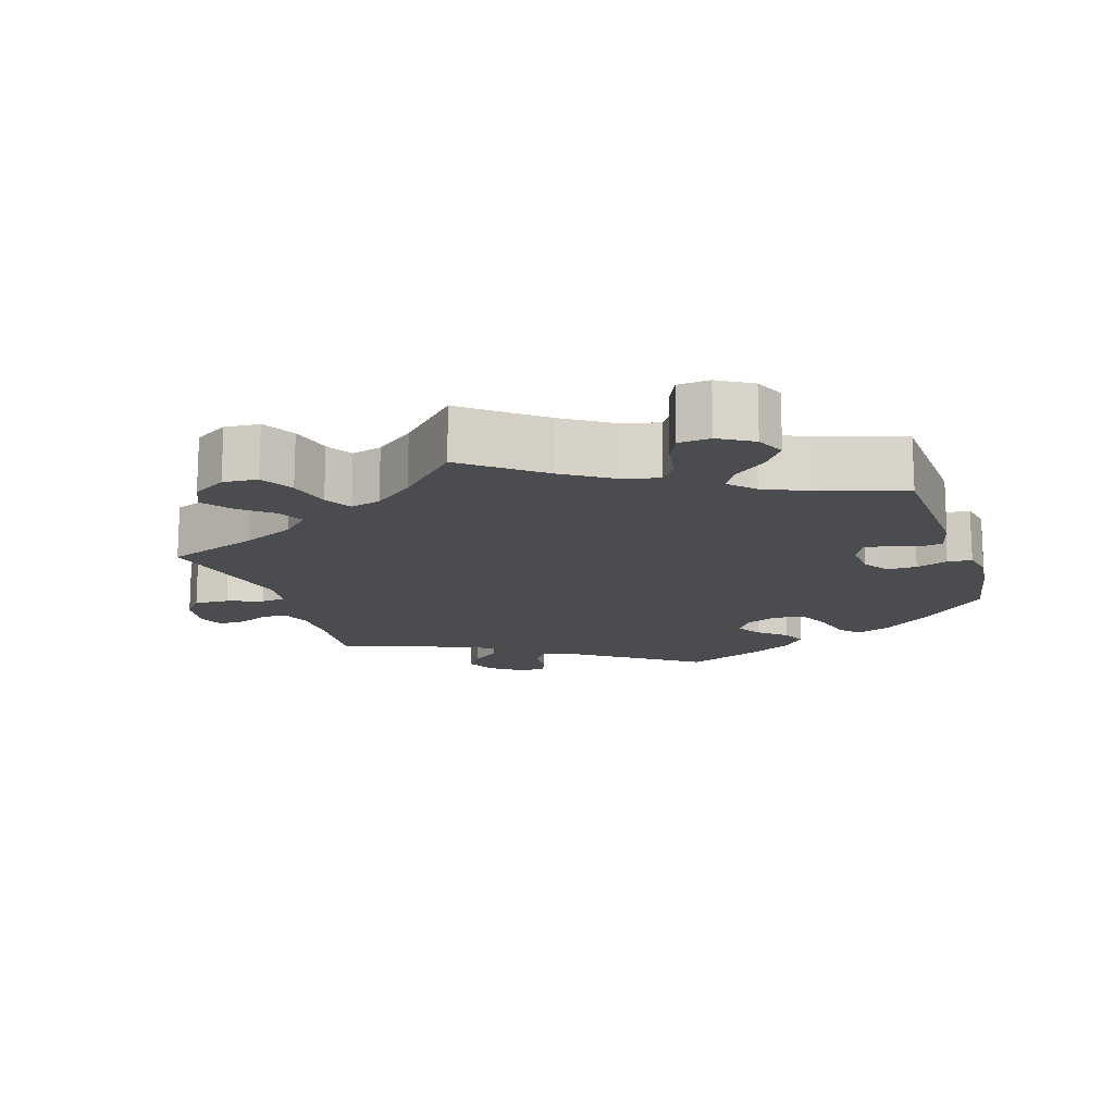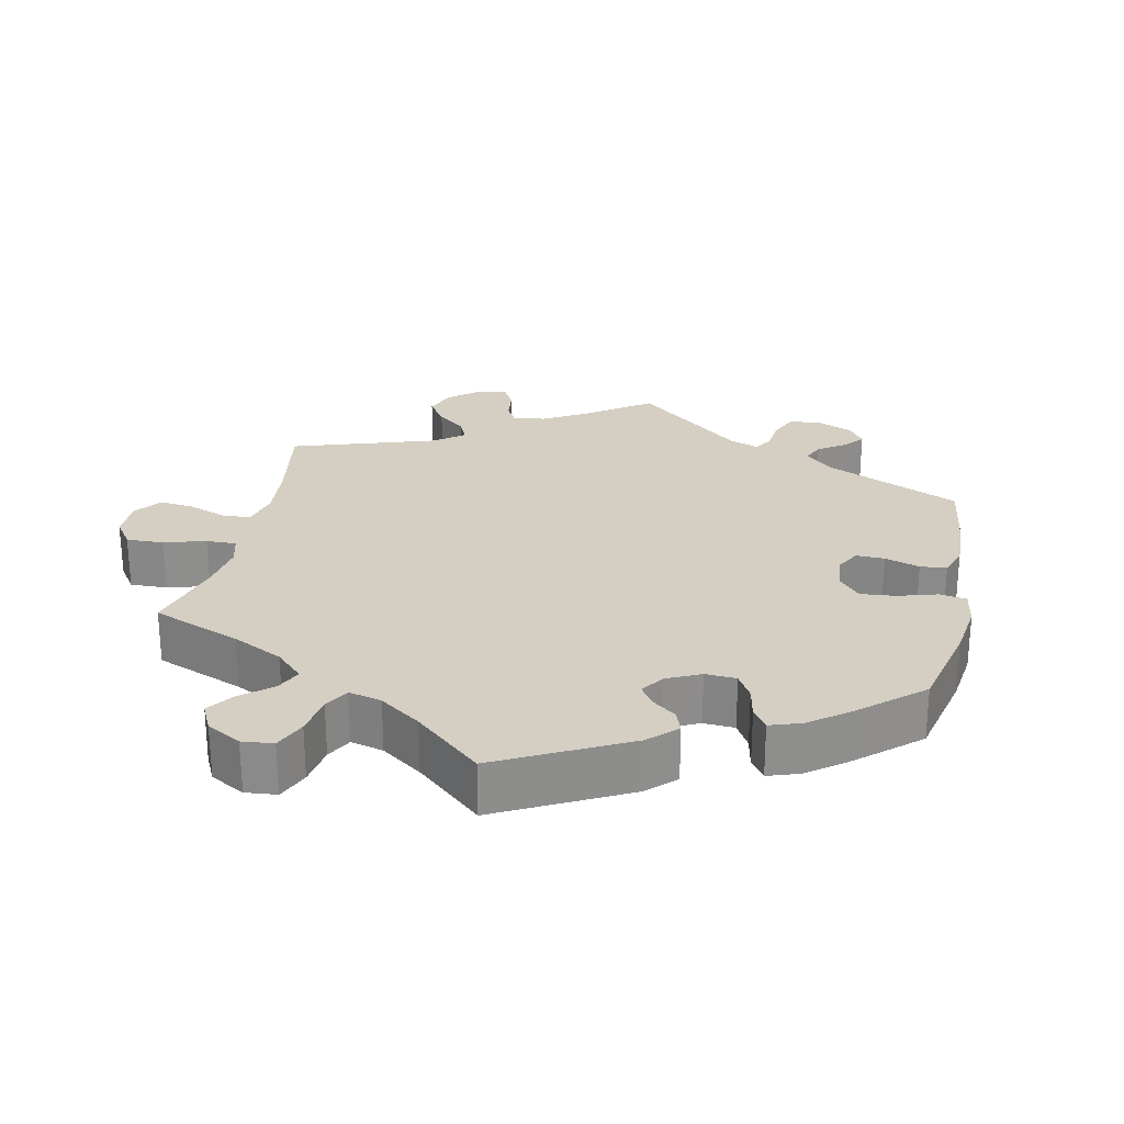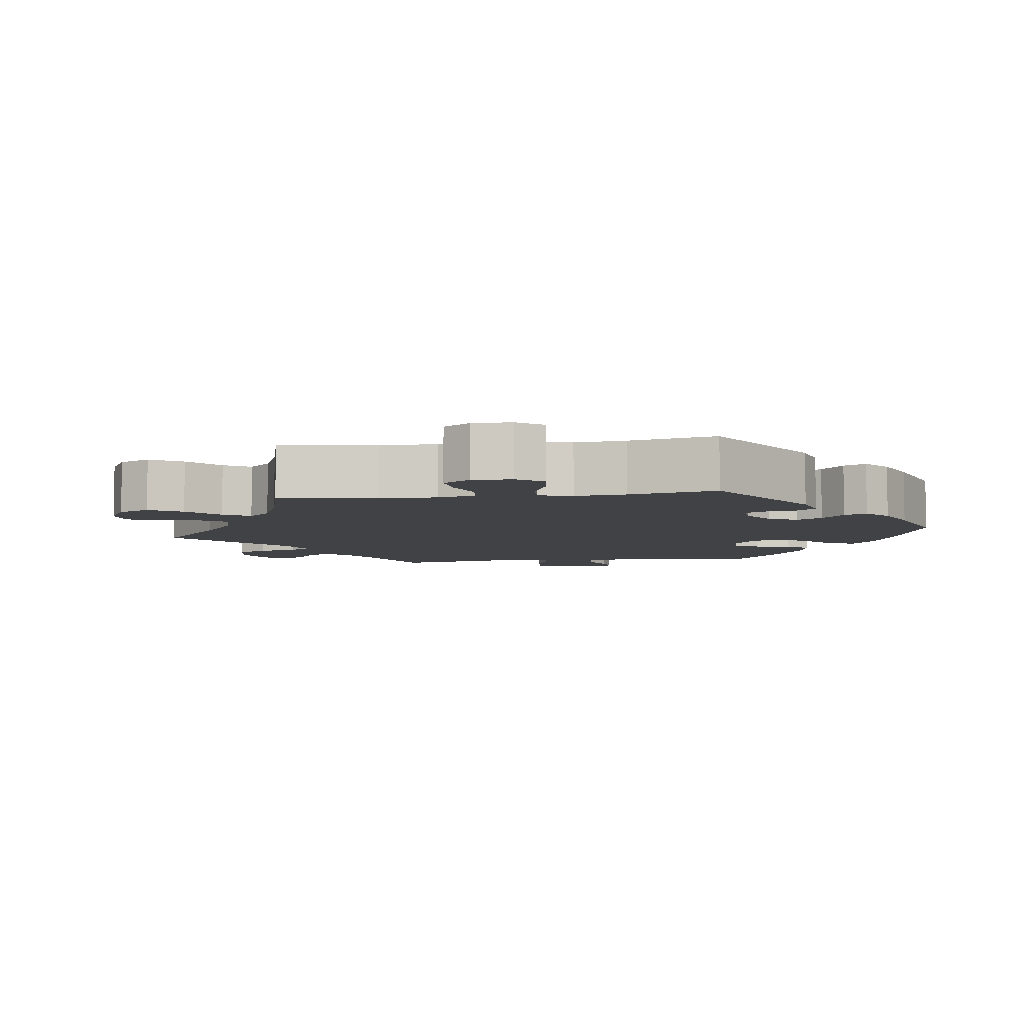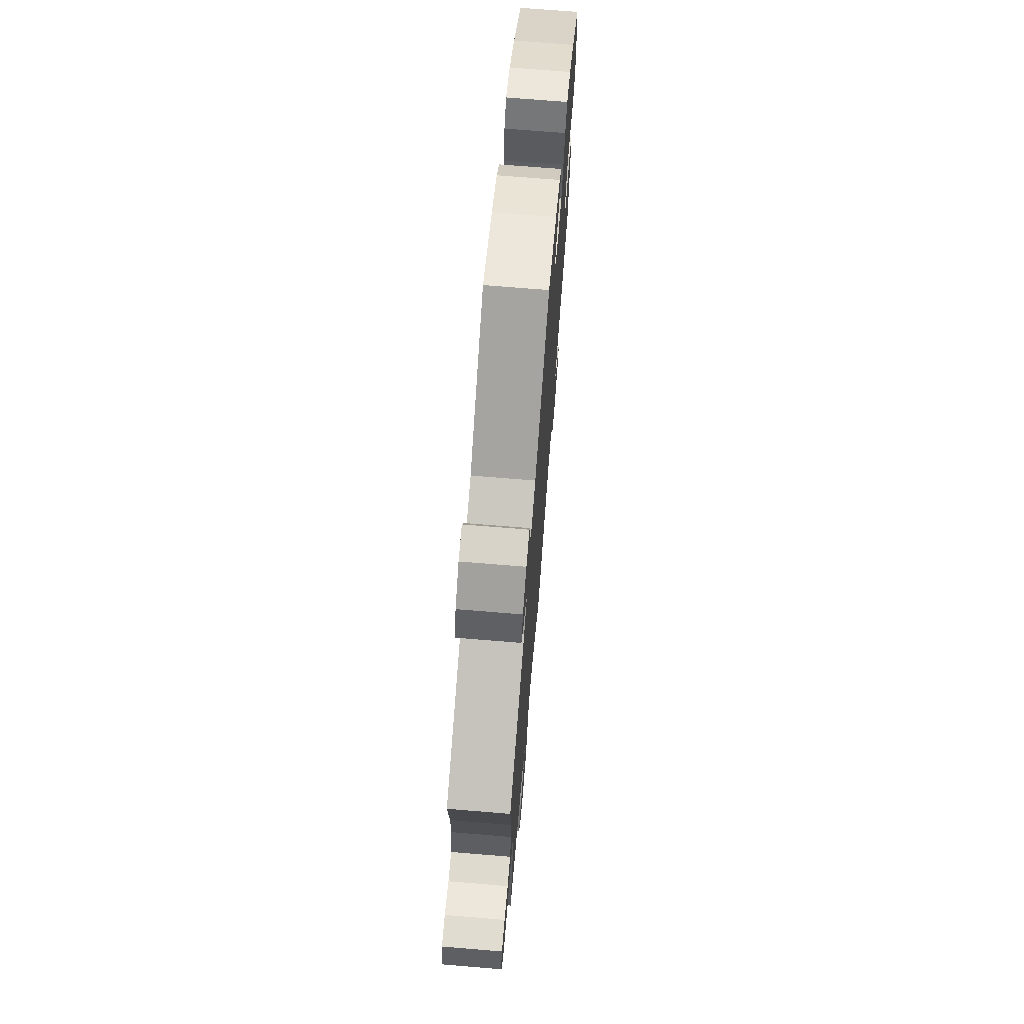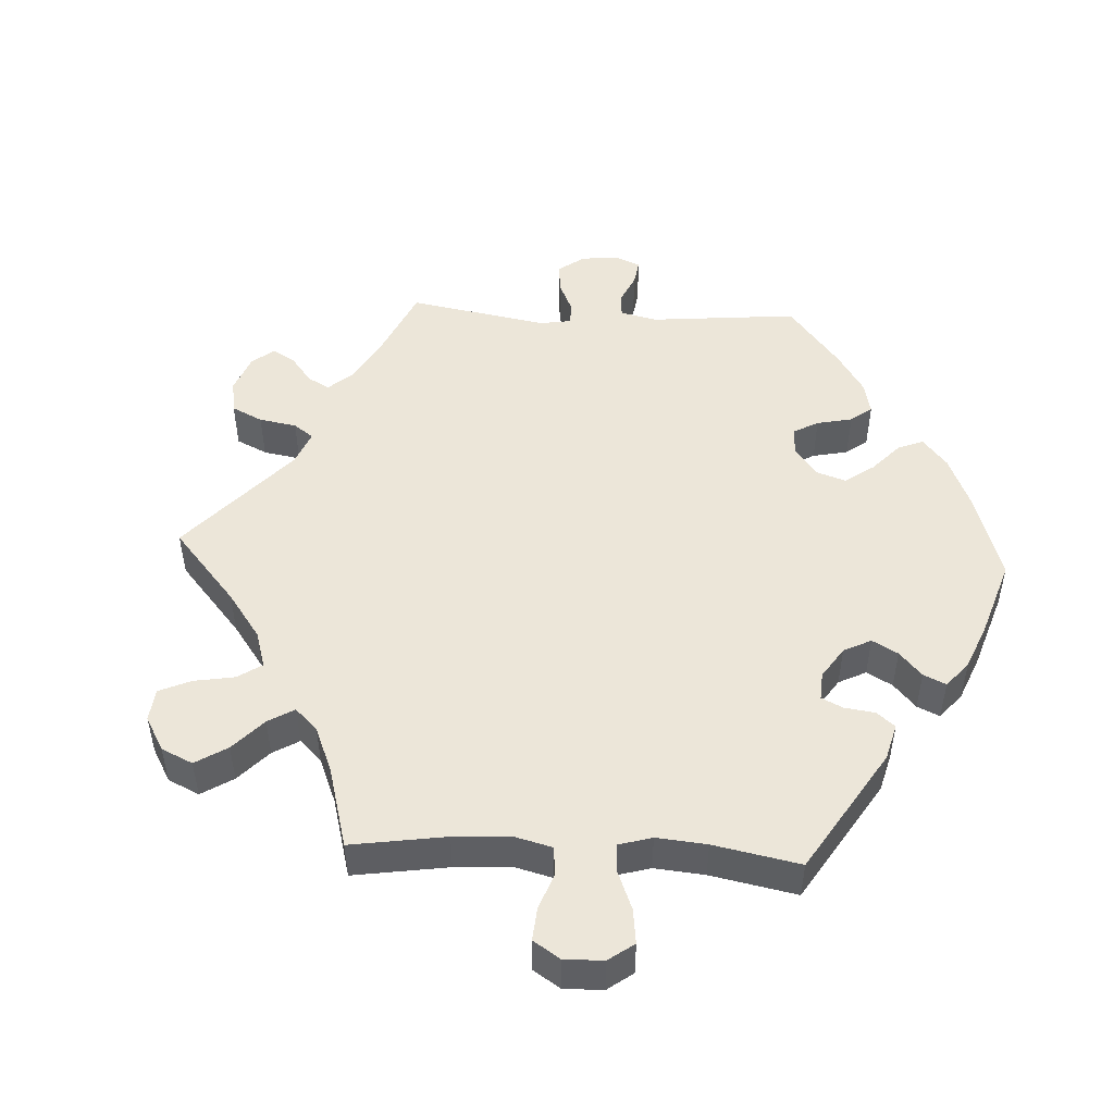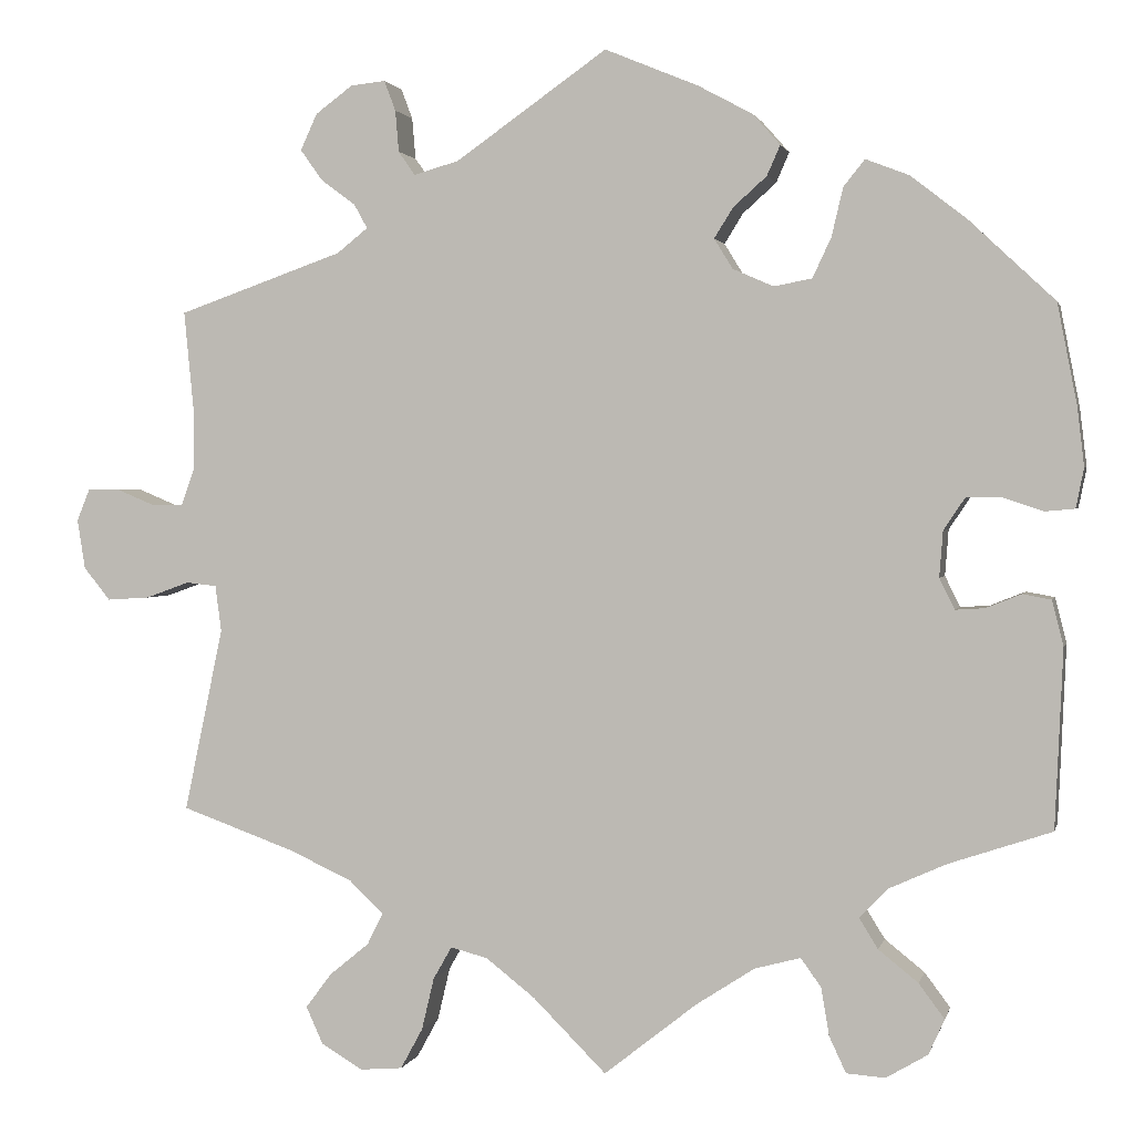
<metadata>
{"format":"obj","ext":"obj","renderer":"f3d","projection":"perspective","resolution":1024,"background":"white","views":[{"elev":-15.0,"azim":-161.9,"up":"+Y"},{"elev":25.5,"azim":-108.1,"up":"+Y"},{"elev":-6.3,"azim":-142.3,"up":"+Y"},{"elev":71.2,"azim":94.7,"up":"+Z"},{"elev":49.1,"azim":-147.1,"up":"+Y"},{"elev":1.7,"azim":-167.2,"up":"+Z"}]}
</metadata>
<code>
v 0.49 0.07 0.176
v 0.49 0.07 0.108
v 0.505 0.07 0.065
v 0.54 0.07 0.065
v 0.583 0.07 0.083
v 0.62 0.07 0.084
v 0.635 0.07 0.047
v 0.626 0.07 -0.009
v 0.596 0.07 -0.046
v 0.548 0.07 -0.043
v 0.498 0.07 -0.025
v 0.464 0.07 -0.029
v 0.457 0.07 -0.081
v 0.501 0.07 -0.289
v 0.373 0.07 -0.335
v 0.301 0.07 -0.368
v 0.262 0.07 -0.405
v 0.28 0.07 -0.441
v 0.325 0.07 -0.478
v 0.354 0.07 -0.517
v 0.335 0.07 -0.559
v 0.288 0.07 -0.587
v 0.24 0.07 -0.583
v 0.215 0.07 -0.537
v 0.201 0.07 -0.478
v 0.18 0.07 -0.441
v 0.138 0.07 -0.452
v 0.083 0.07 -0.495
v 0 0.07 -0.578
v -0.105 0.07 -0.495
v -0.171 0.07 -0.452
v -0.223 0.07 -0.438
v -0.246 0.07 -0.47
v -0.255 0.07 -0.524
v -0.274 0.07 -0.565
v -0.318 0.07 -0.568
v -0.365 0.07 -0.54
v -0.383 0.07 -0.5
v -0.354 0.07 -0.461
v -0.309 0.07 -0.425
v -0.288 0.07 -0.391
v -0.321 0.07 -0.357
v -0.385 0.07 -0.328
v -0.501 0.07 -0.289
v -0.51 0.07 -0.087
v -0.497 0.07 -0.036
v -0.465 0.07 -0.03
v -0.425 0.07 -0.046
v -0.392 0.07 -0.048
v -0.375 0.07 -0.013
v -0.379 0.07 0.039
v -0.403 0.07 0.075
v -0.444 0.07 0.075
v -0.488 0.07 0.06
v -0.522 0.07 0.063
v -0.531 0.07 0.108
v -0.523 0.07 0.175
v -0.501 0.07 0.288
v -0.404 0.07 0.379
v -0.341 0.07 0.428
v -0.292 0.07 0.447
v -0.268 0.07 0.417
v -0.255 0.07 0.362
v -0.234 0.07 0.317
v -0.191 0.07 0.309
v -0.145 0.07 0.329
v -0.124 0.07 0.363
v -0.145 0.07 0.397
v -0.183 0.07 0.431
v -0.198 0.07 0.465
v -0.167 0.07 0.5
v -0.106 0.07 0.533
v 0 0.07 0.577
v 0.171 0.07 0.457
v 0.222 0.07 0.442
v 0.241 0.07 0.469
v 0.245 0.07 0.516
v 0.258 0.07 0.55
v 0.297 0.07 0.546
v 0.339 0.07 0.515
v 0.358 0.07 0.474
v 0.333 0.07 0.439
v 0.294 0.07 0.41
v 0.279 0.07 0.383
v 0.314 0.07 0.355
v 0.501 0.07 0.289
v 0.49 0 0.176
v 0.49 0 0.108
v 0.505 0 0.065
v 0.54 0 0.065
v 0.583 0 0.083
v 0.62 0 0.084
v 0.635 0 0.047
v 0.626 0 -0.009
v 0.596 0 -0.046
v 0.548 0 -0.043
v 0.498 0 -0.025
v 0.464 0 -0.029
v 0.457 0 -0.081
v 0.501 0 -0.289
v 0.373 0 -0.335
v 0.301 0 -0.368
v 0.262 0 -0.405
v 0.28 0 -0.441
v 0.325 0 -0.478
v 0.354 0 -0.517
v 0.335 0 -0.559
v 0.288 0 -0.587
v 0.24 0 -0.583
v 0.215 0 -0.537
v 0.201 0 -0.478
v 0.18 0 -0.441
v 0.138 0 -0.452
v 0.083 0 -0.495
v 0 0 -0.578
v -0.105 0 -0.495
v -0.171 0 -0.452
v -0.223 0 -0.438
v -0.246 0 -0.47
v -0.255 0 -0.524
v -0.274 0 -0.565
v -0.318 0 -0.568
v -0.365 0 -0.54
v -0.383 0 -0.5
v -0.354 0 -0.461
v -0.309 0 -0.425
v -0.288 0 -0.391
v -0.321 0 -0.357
v -0.385 0 -0.328
v -0.501 0 -0.289
v -0.51 0 -0.087
v -0.497 0 -0.036
v -0.465 0 -0.03
v -0.425 0 -0.046
v -0.392 0 -0.048
v -0.375 0 -0.013
v -0.379 0 0.039
v -0.403 0 0.075
v -0.444 0 0.075
v -0.488 0 0.06
v -0.522 0 0.063
v -0.531 0 0.108
v -0.523 0 0.175
v -0.501 0 0.288
v -0.404 0 0.379
v -0.341 0 0.428
v -0.292 0 0.447
v -0.268 0 0.417
v -0.255 0 0.362
v -0.234 0 0.317
v -0.191 0 0.309
v -0.145 0 0.329
v -0.124 0 0.363
v -0.145 0 0.397
v -0.183 0 0.431
v -0.198 0 0.465
v -0.167 0 0.5
v -0.106 0 0.533
v 0 0 0.577
v 0.171 0 0.457
v 0.222 0 0.442
v 0.241 0 0.469
v 0.245 0 0.516
v 0.258 0 0.55
v 0.297 0 0.546
v 0.339 0 0.515
v 0.358 0 0.474
v 0.333 0 0.439
v 0.294 0 0.41
v 0.279 0 0.383
v 0.314 0 0.355
v 0.501 0 0.289
f 85 86 1
f 84 85 1 2
f 80 81 82 83
f 80 83 84
f 79 80 84
f 76 77 78 79
f 75 76 79 84
f 74 75 84 2
f 68 69 70 71
f 67 68 71 72
f 60 61 62 63
f 60 63 64
f 59 60 64
f 58 59 64
f 57 58 64 65
f 53 54 55 56
f 52 53 56 57
f 45 46 47 48
f 43 44 45 48
f 42 43 48 49
f 41 42 49 50
f 37 38 39 40
f 37 40 41
f 36 37 41
f 33 34 35 36
f 32 33 36 41
f 31 32 41 50
f 28 29 30
f 27 28 30 31
f 26 27 31 50
f 22 23 24 25
f 22 25 26
f 21 22 26
f 18 19 20 21
f 17 18 21 26
f 16 17 26 50
f 13 14 15
f 12 13 15 16
f 8 9 10 11
f 8 11 12
f 7 8 12
f 4 5 6 7
f 3 4 7 12
f 67 72 73 74
f 66 67 74 2
f 65 66 2 3
f 52 57 65 3
f 51 52 3 12
f 12 16 50 51
f 87 172 171
f 88 87 171 170
f 169 168 167 166
f 170 169 166
f 170 166 165
f 165 164 163 162
f 170 165 162 161
f 88 170 161 160
f 157 156 155 154
f 158 157 154 153
f 149 148 147 146
f 150 149 146
f 150 146 145
f 150 145 144
f 151 150 144 143
f 142 141 140 139
f 143 142 139 138
f 134 133 132 131
f 134 131 130 129
f 135 134 129 128
f 136 135 128 127
f 126 125 124 123
f 127 126 123
f 127 123 122
f 122 121 120 119
f 127 122 119 118
f 136 127 118 117
f 116 115 114
f 117 116 114 113
f 136 117 113 112
f 111 110 109 108
f 112 111 108
f 112 108 107
f 107 106 105 104
f 112 107 104 103
f 136 112 103 102
f 101 100 99
f 102 101 99 98
f 97 96 95 94
f 98 97 94
f 98 94 93
f 93 92 91 90
f 98 93 90 89
f 160 159 158 153
f 88 160 153 152
f 89 88 152 151
f 89 151 143 138
f 98 89 138 137
f 137 136 102 98
f 1 87 88 2
f 2 88 89 3
f 3 89 90 4
f 4 90 91 5
f 5 91 92 6
f 6 92 93 7
f 7 93 94 8
f 8 94 95 9
f 9 95 96 10
f 10 96 97 11
f 11 97 98 12
f 12 98 99 13
f 13 99 100 14
f 14 100 101 15
f 15 101 102 16
f 16 102 103 17
f 17 103 104 18
f 18 104 105 19
f 19 105 106 20
f 20 106 107 21
f 21 107 108 22
f 22 108 109 23
f 23 109 110 24
f 24 110 111 25
f 25 111 112 26
f 26 112 113 27
f 27 113 114 28
f 28 114 115 29
f 29 115 116 30
f 30 116 117 31
f 31 117 118 32
f 32 118 119 33
f 33 119 120 34
f 34 120 121 35
f 35 121 122 36
f 36 122 123 37
f 37 123 124 38
f 38 124 125 39
f 39 125 126 40
f 40 126 127 41
f 41 127 128 42
f 42 128 129 43
f 43 129 130 44
f 44 130 131 45
f 45 131 132 46
f 46 132 133 47
f 47 133 134 48
f 48 134 135 49
f 49 135 136 50
f 50 136 137 51
f 51 137 138 52
f 52 138 139 53
f 53 139 140 54
f 54 140 141 55
f 55 141 142 56
f 56 142 143 57
f 57 143 144 58
f 58 144 145 59
f 59 145 146 60
f 60 146 147 61
f 61 147 148 62
f 62 148 149 63
f 63 149 150 64
f 64 150 151 65
f 65 151 152 66
f 66 152 153 67
f 67 153 154 68
f 68 154 155 69
f 69 155 156 70
f 70 156 157 71
f 71 157 158 72
f 72 158 159 73
f 73 159 160 74
f 74 160 161 75
f 75 161 162 76
f 76 162 163 77
f 77 163 164 78
f 78 164 165 79
f 79 165 166 80
f 80 166 167 81
f 81 167 168 82
f 82 168 169 83
f 83 169 170 84
f 84 170 171 85
f 85 171 172 86
f 86 172 87 1

</code>
